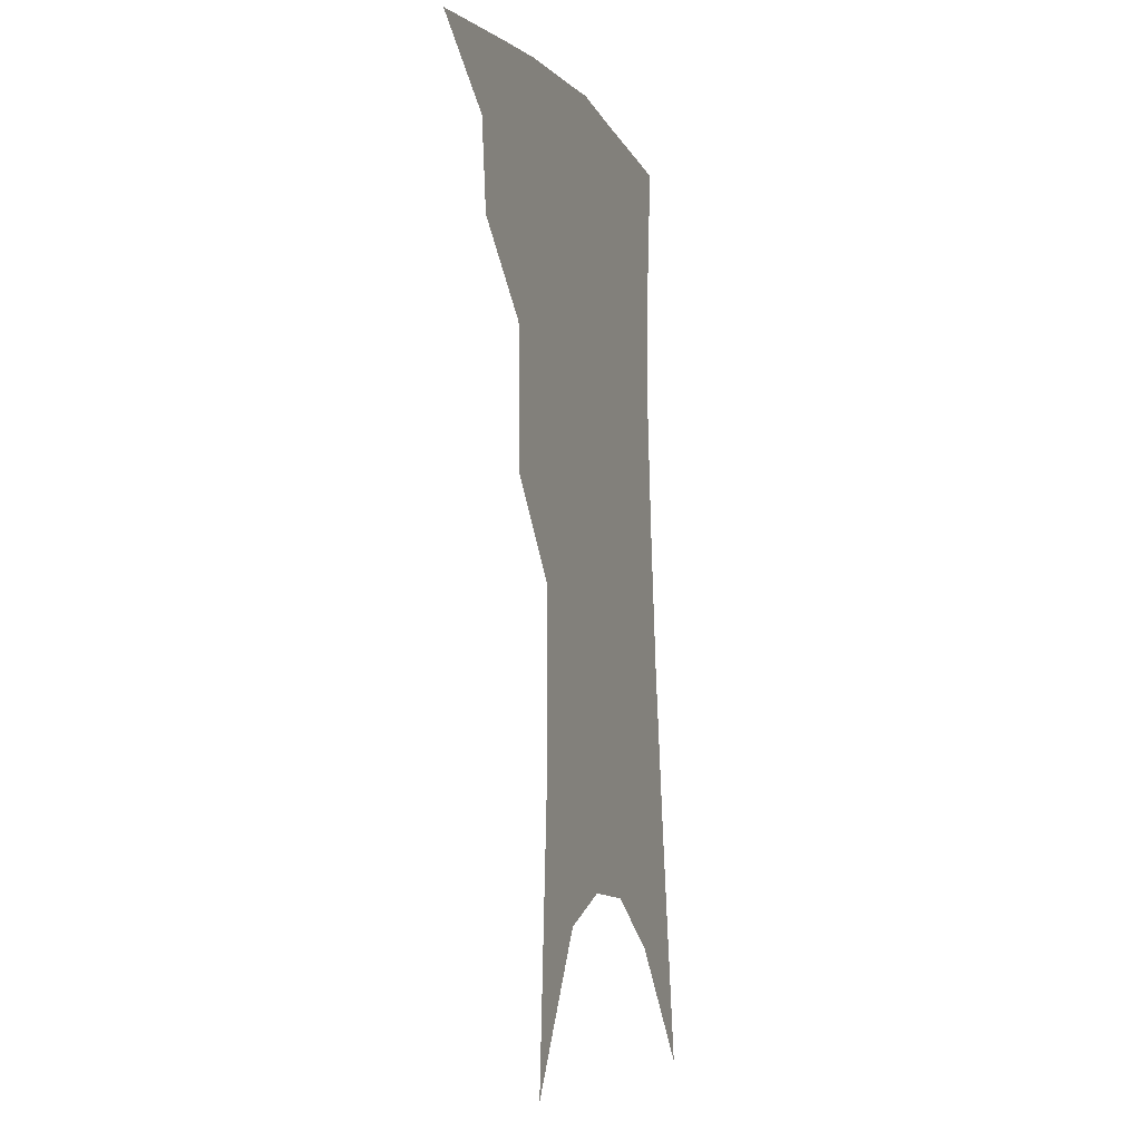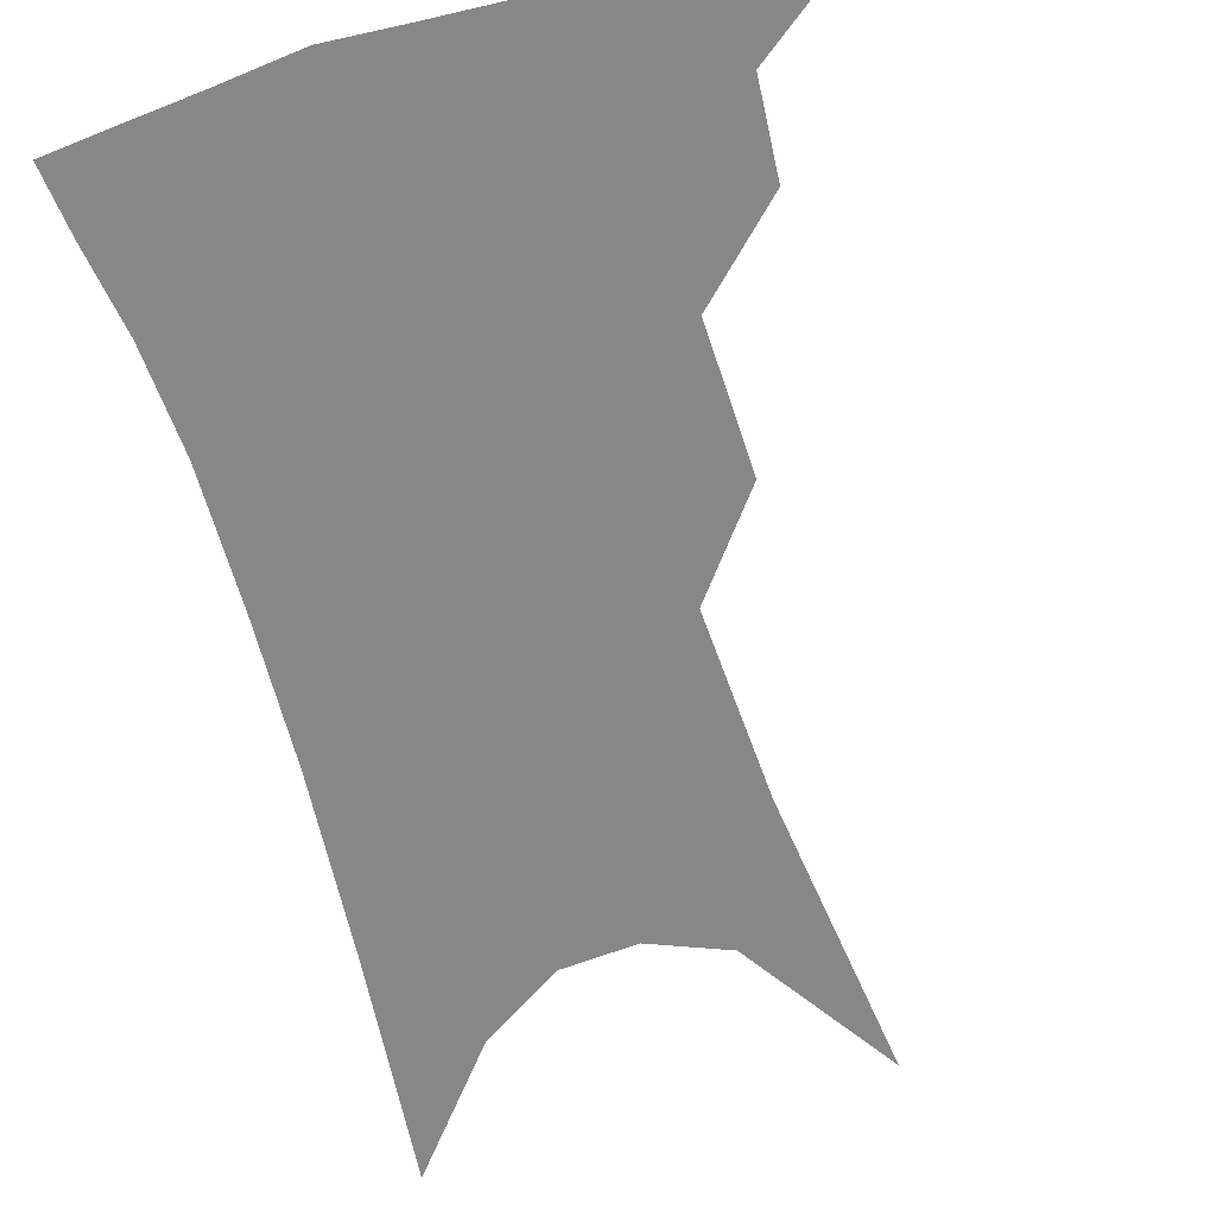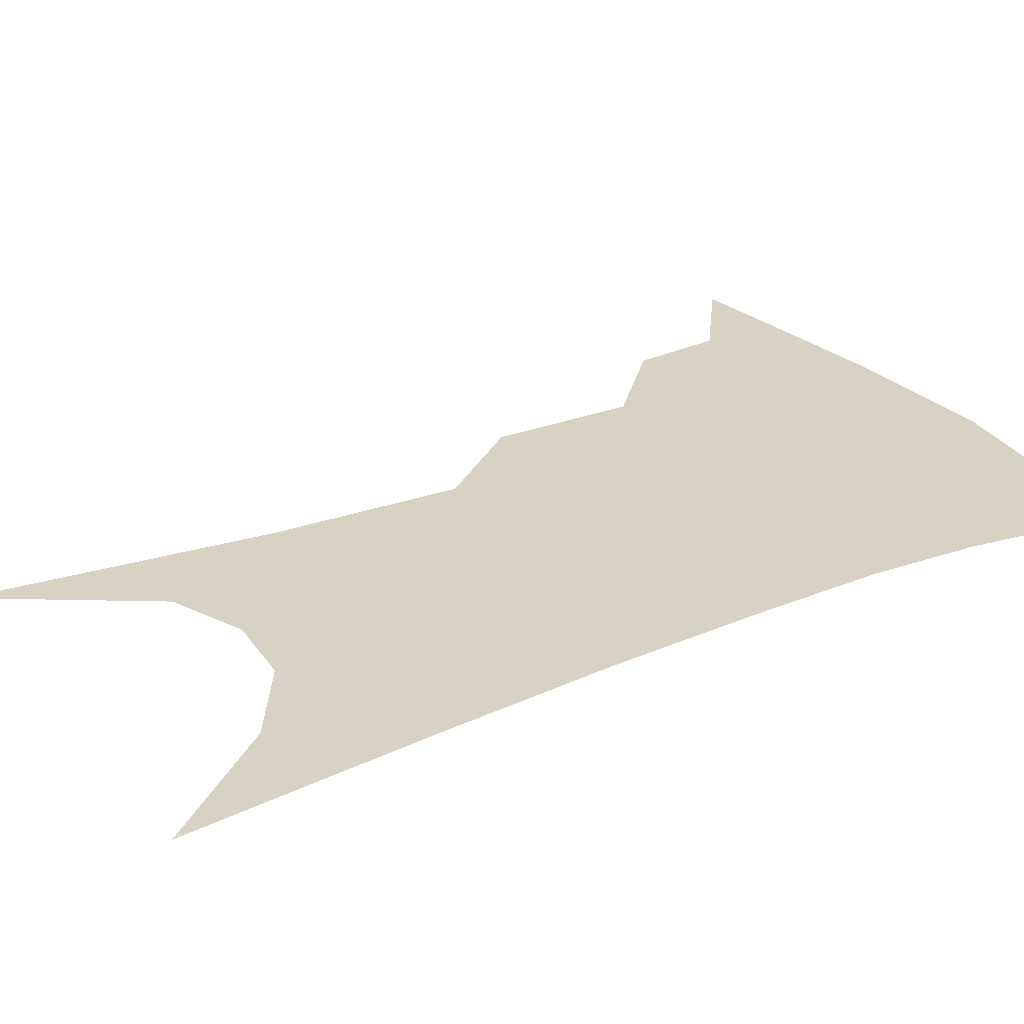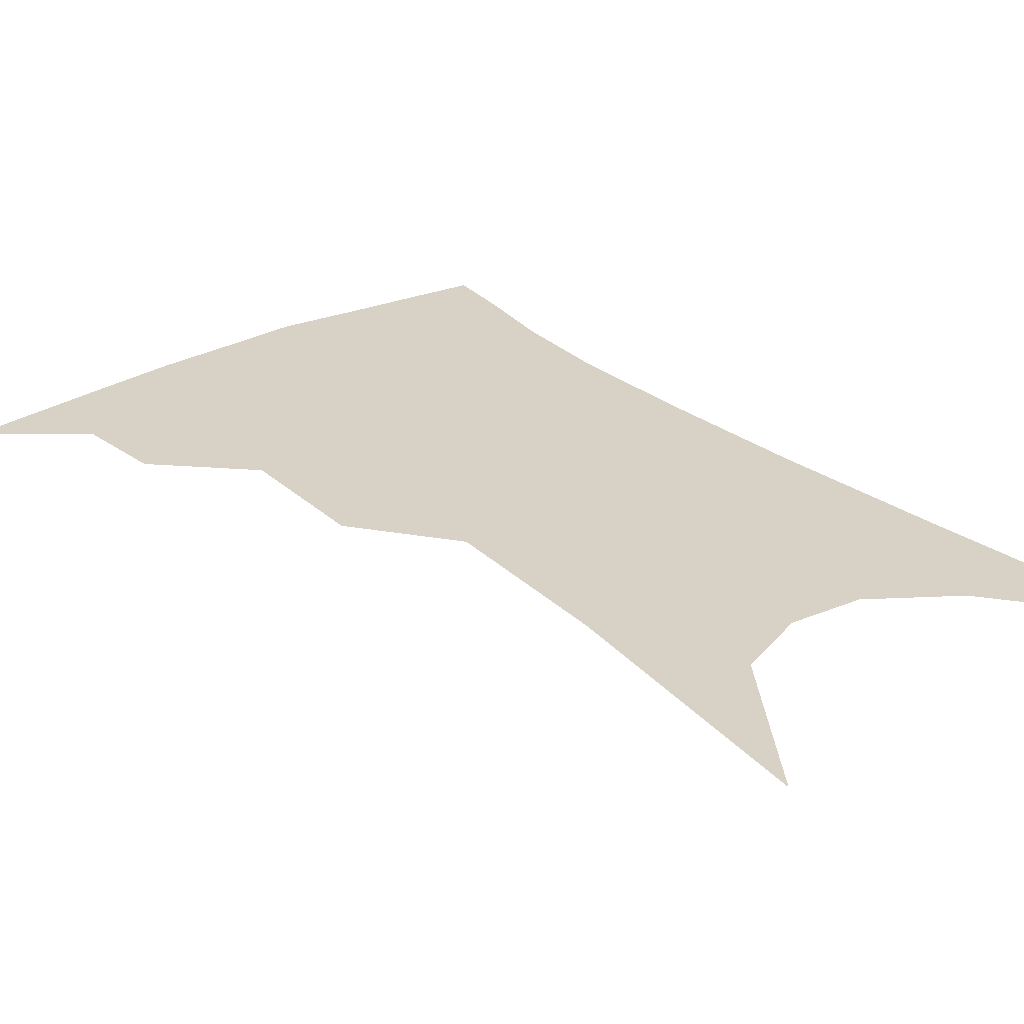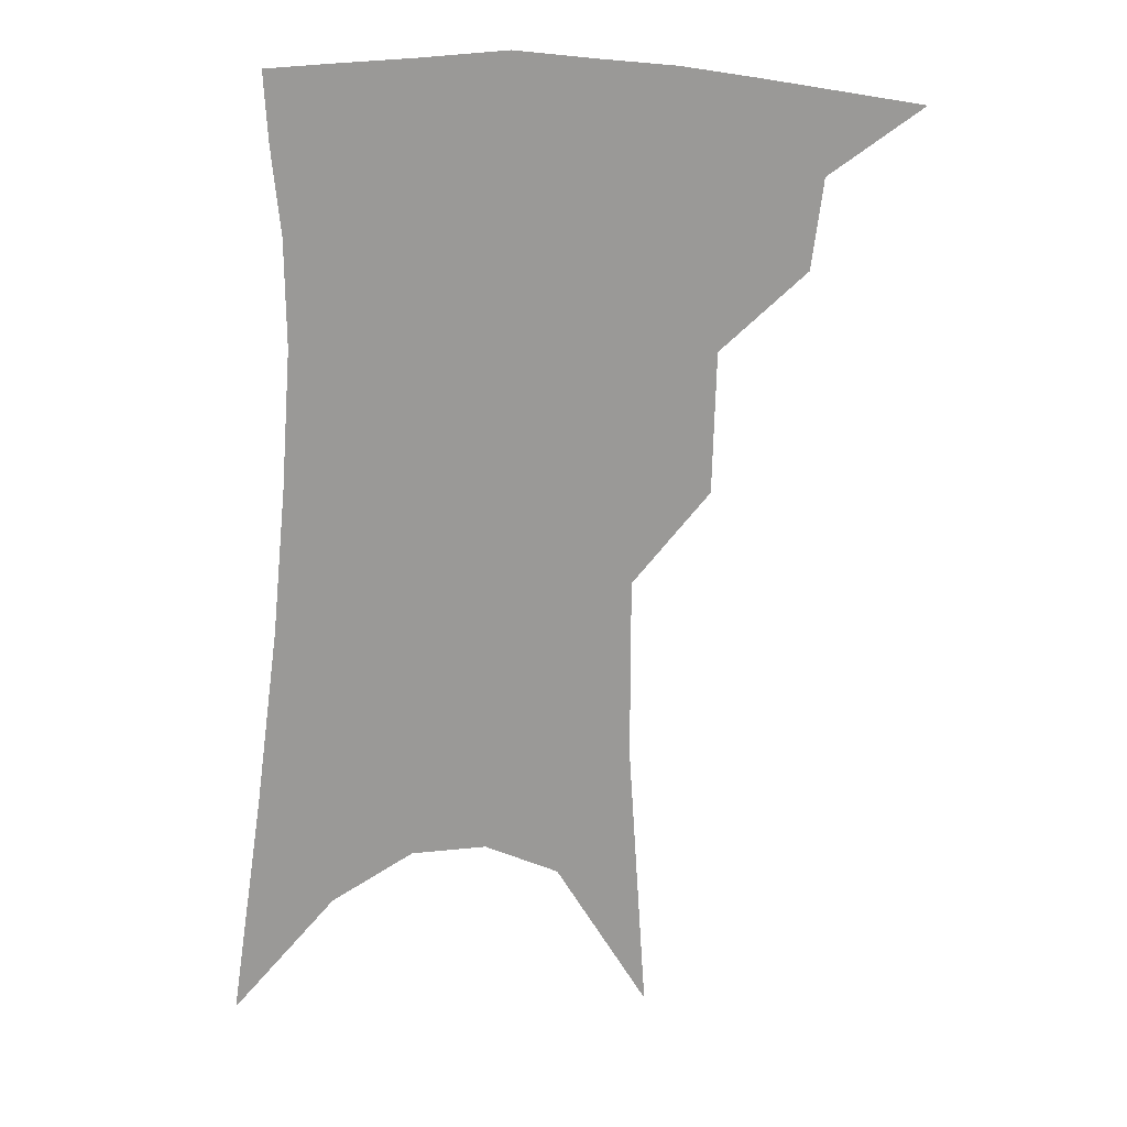
<metadata>
{"format":"obj","ext":"obj","renderer":"f3d","projection":"perspective","resolution":1024,"background":"white","views":[{"elev":-9.8,"azim":-71.2,"up":"+Y"},{"elev":-62.4,"azim":-160.4,"up":"+Z"},{"elev":27.7,"azim":61.5,"up":"+Z"},{"elev":27.5,"azim":-34.7,"up":"+Z"},{"elev":21.5,"azim":172.4,"up":"+Y"}]}
</metadata>
<code>
v 487.1 341.5 0
v 516.8 298.4 0
v 513.6 323.4 0
v 509.4 345.6 0
v 542.1 237.2 0
v 541.1 277 0
v 538.3 304.4 0
v 535.3 327.7 0
v 531.2 349.5 0
v 558.6 78.81 0
v 563.8 159.7 0
v 563.7 211.6 0
v 562.6 253.6 0
v 561.4 286.1 0
v 559.5 310.2 0
v 556.6 331.3 0
v 552.8 353.2 0
v 584.5 123.1 0
v 584.3 179.3 0
v 582.8 224.7 0
v 581.7 262.5 0
v 580.7 290.1 0
v 579.7 313.2 0
v 578.8 334 0
v 575 355.6 0
v 605.2 132.6 0
v 603 185.9 0
v 601.1 229.4 0
v 600 265.5 0
v 599.7 293.2 0
v 599.5 315.5 0
v 599 335.7 0
v 596 358.1 0
v 626.2 132 0
v 621.7 188.8 0
v 619.3 229.9 0
v 618.2 263.7 0
v 618.1 292.3 0
v 618.6 315.9 0
v 619.1 336.6 0
v 619 356.8 0
v 649.3 118.3 0
v 642.1 179.2 0
v 638.8 221.5 0
v 637 257.4 0
v 636 291 0
v 637.1 316.3 0
v 638.9 336.5 0
v 639.3 355.9 0
v 678.3 85.68 0
v 668.7 151 0
v 662 202.3 0
v 657.9 243.5 0
v 655 282.3 0
v 655.2 312 0
v 657.5 335.9 0
v 658.5 354.9 0
v 721 361 0
f 3 4 1
f 6 7 2
f 2 7 3
f 7 8 3
f 3 8 4
f 8 9 4
f 12 13 5
f 5 13 6
f 13 14 6
f 6 14 7
f 14 15 7
f 7 15 8
f 15 16 8
f 8 16 9
f 16 17 9
f 10 18 11
f 18 19 11
f 11 19 12
f 19 20 12
f 12 20 13
f 20 21 13
f 13 21 14
f 21 22 14
f 14 22 15
f 22 23 15
f 15 23 16
f 23 24 16
f 16 24 17
f 24 25 17
f 18 26 19
f 26 27 19
f 19 27 20
f 27 28 20
f 20 28 21
f 28 29 21
f 21 29 22
f 29 30 22
f 22 30 23
f 30 31 23
f 23 31 24
f 31 32 24
f 24 32 25
f 32 33 25
f 26 34 27
f 34 35 27
f 27 35 28
f 35 36 28
f 28 36 29
f 36 37 29
f 29 37 30
f 37 38 30
f 30 38 31
f 38 39 31
f 31 39 32
f 39 40 32
f 32 40 33
f 40 41 33
f 34 42 35
f 42 43 35
f 35 43 36
f 43 44 36
f 36 44 37
f 44 45 37
f 37 45 38
f 45 46 38
f 38 46 39
f 46 47 39
f 39 47 40
f 47 48 40
f 40 48 41
f 48 49 41
f 42 50 43
f 50 51 43
f 43 51 44
f 51 52 44
f 44 52 45
f 52 53 45
f 45 53 46
f 53 54 46
f 46 54 47
f 54 55 47
f 47 55 48
f 55 56 48
f 48 56 49
f 56 57 49

</code>
